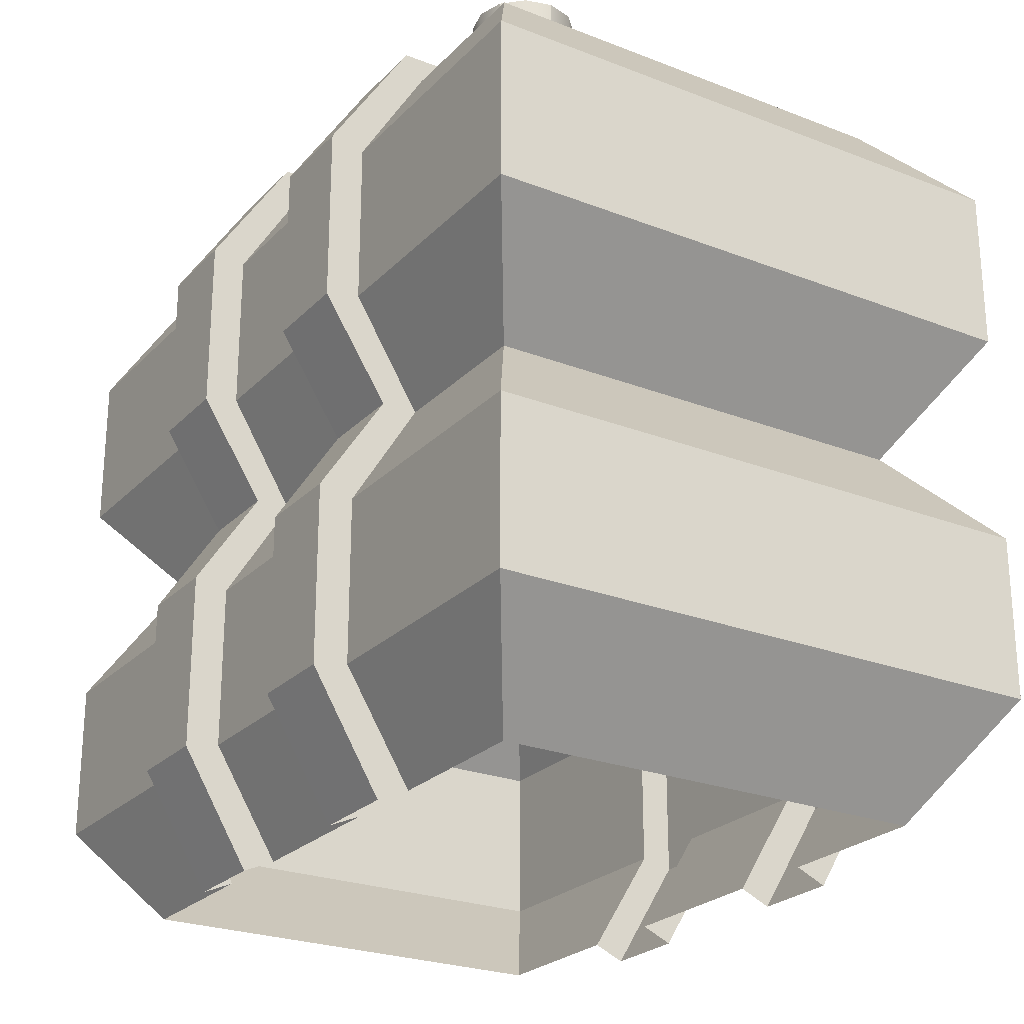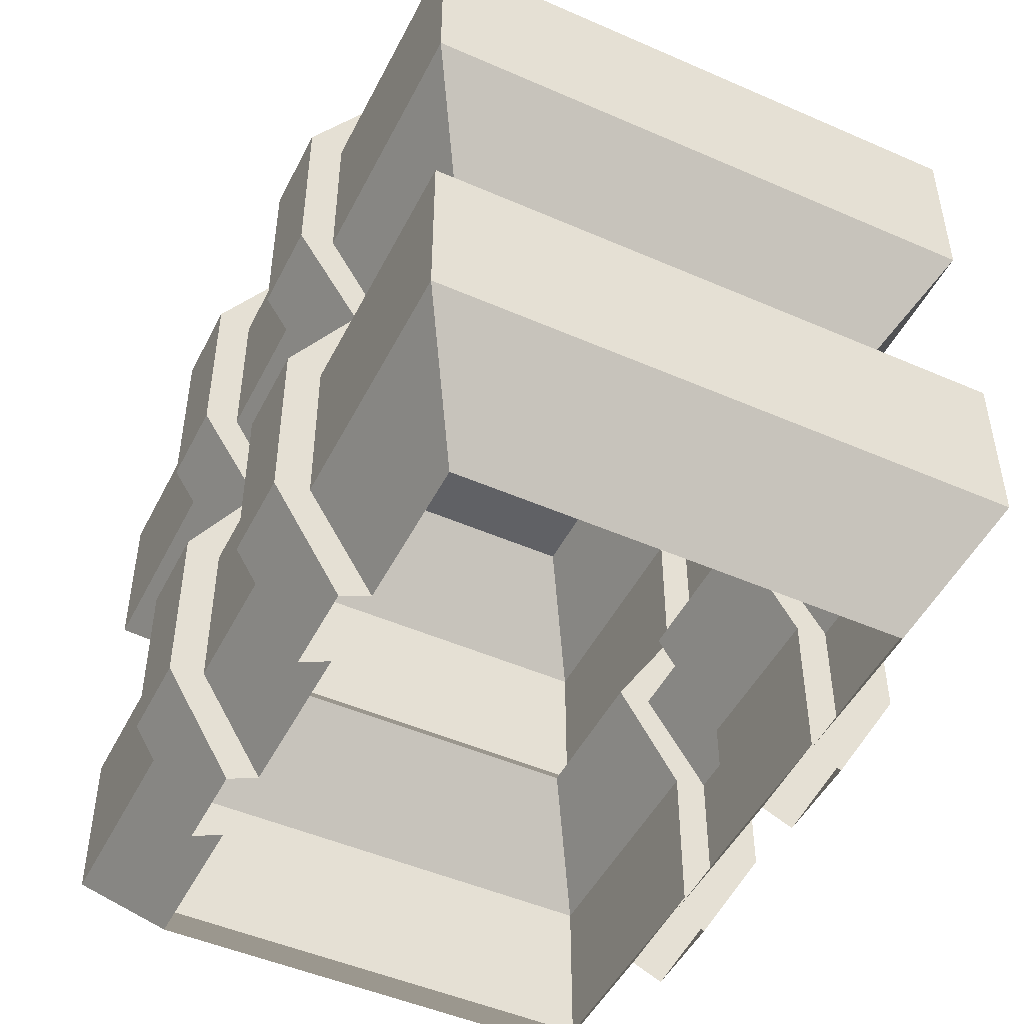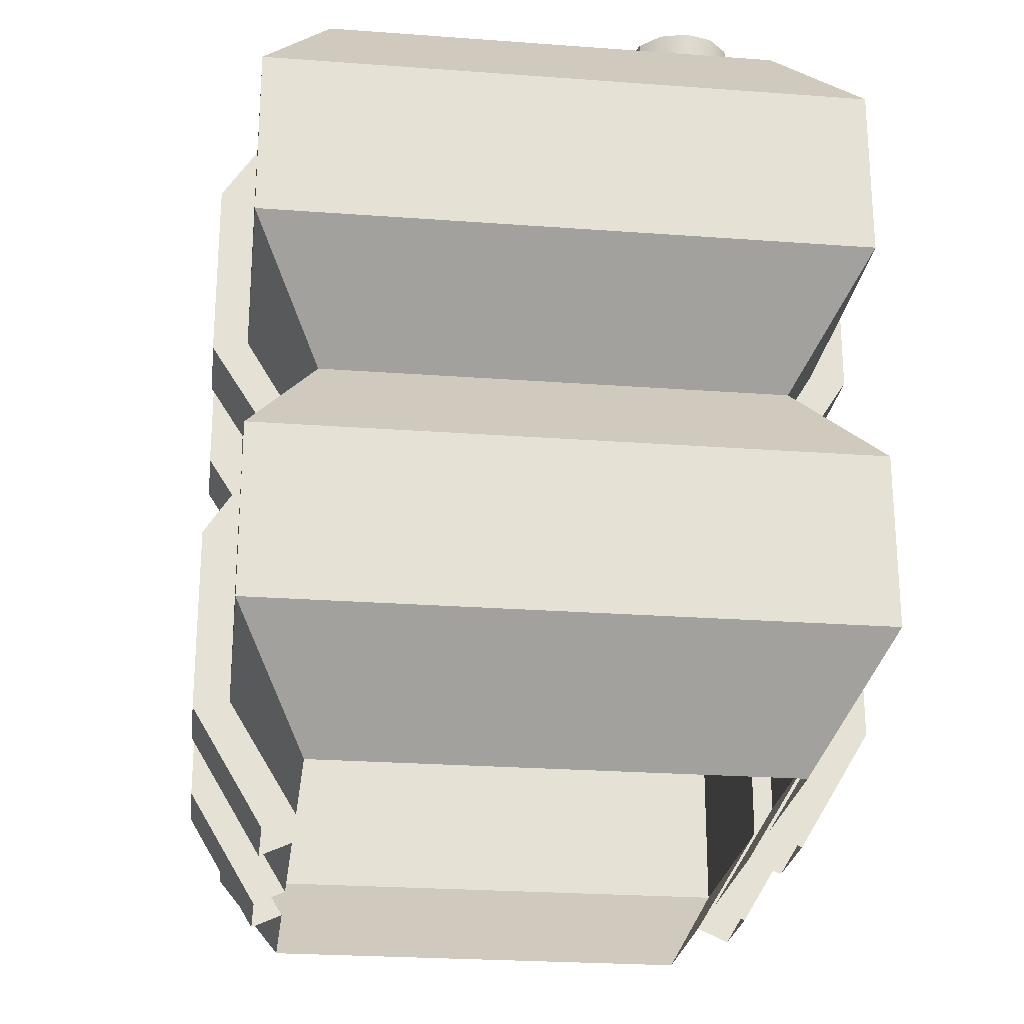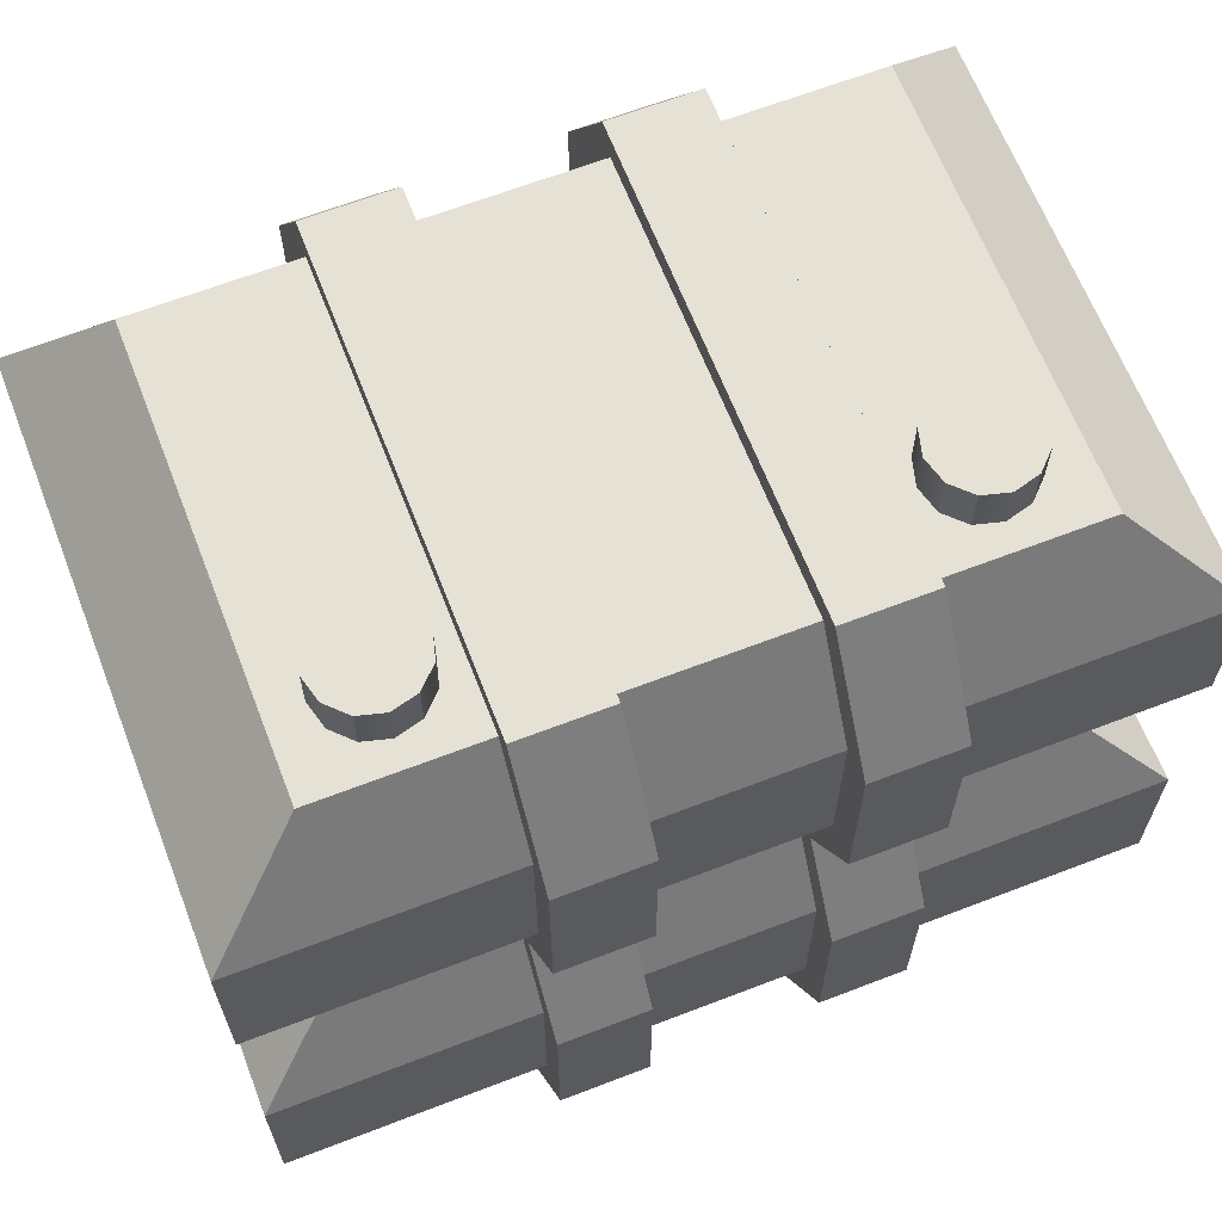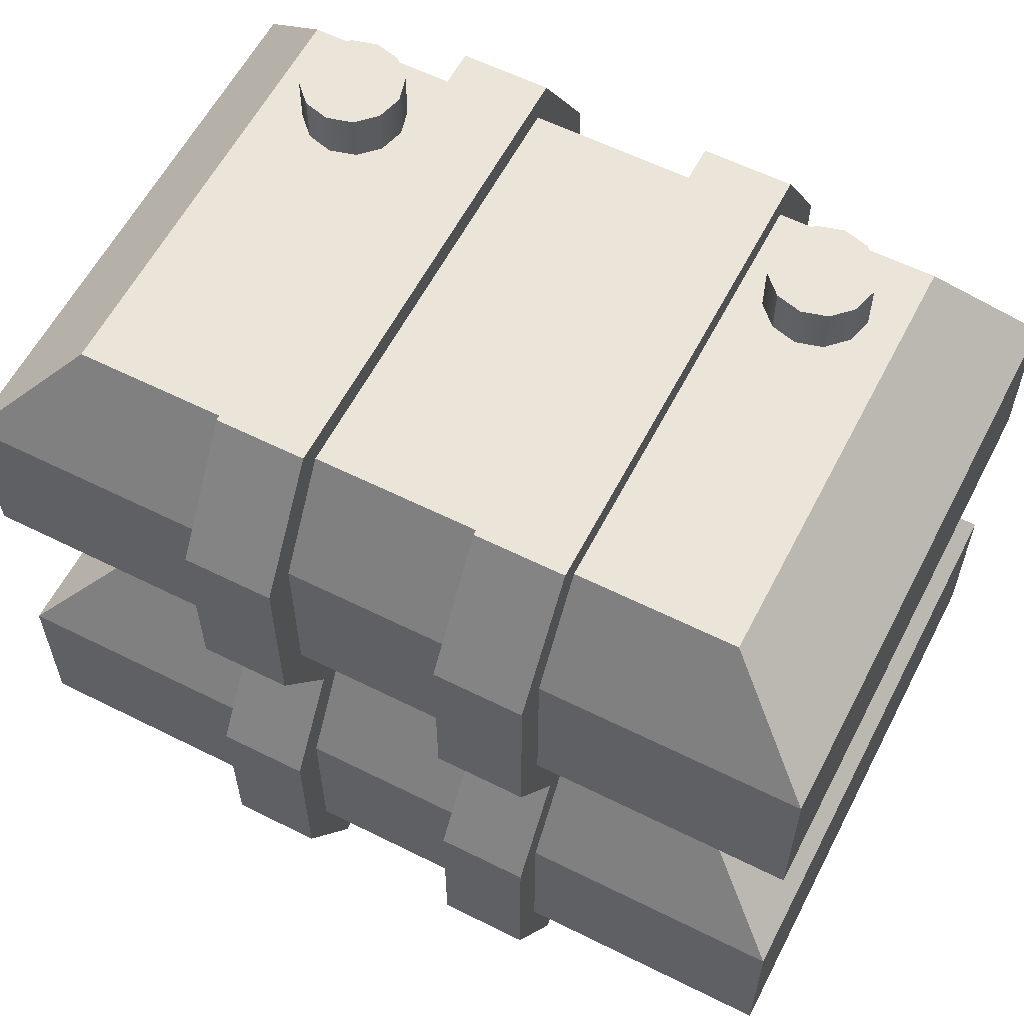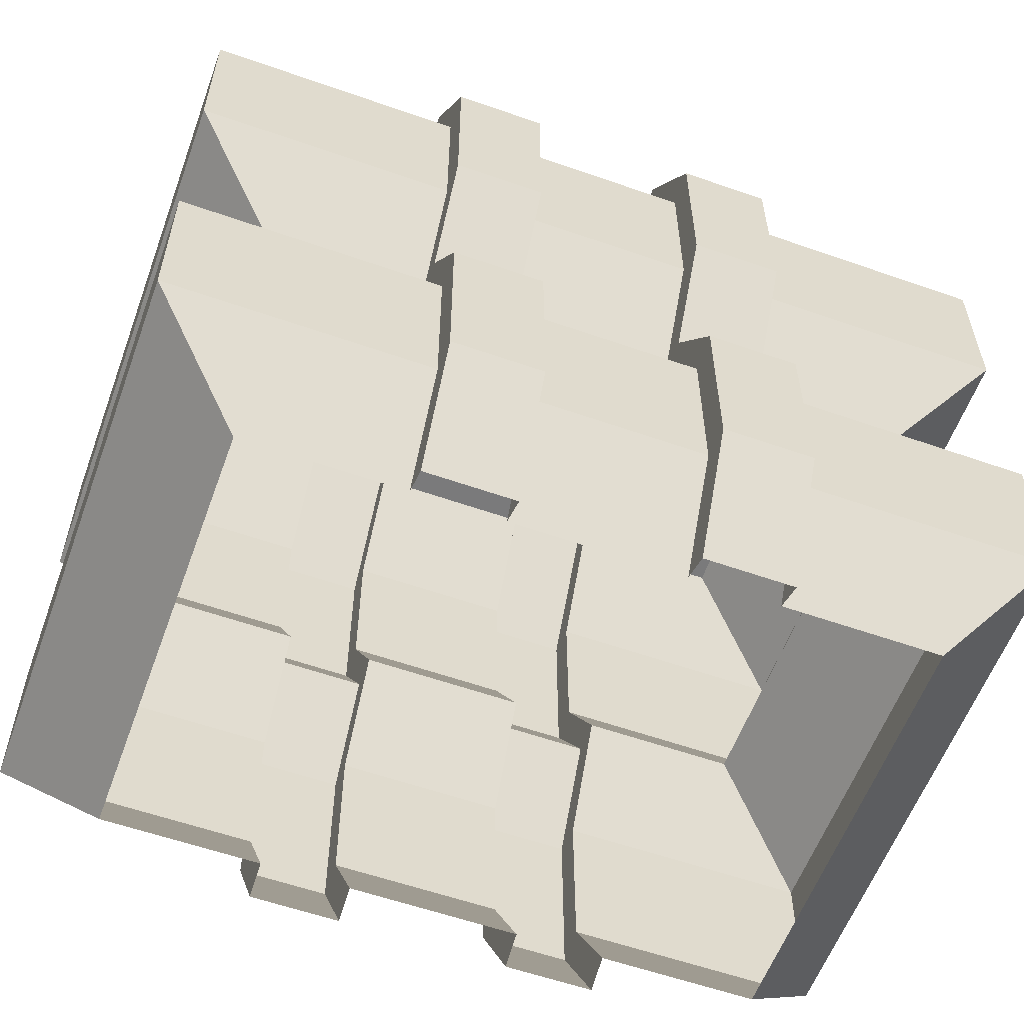
<metadata>
{"format":"obj","ext":"obj","renderer":"f3d","projection":"perspective","resolution":1024,"background":"white","views":[{"elev":-24.7,"azim":-122.5,"up":"+Y"},{"elev":-48.4,"azim":-116.1,"up":"+Y"},{"elev":-24.5,"azim":83.0,"up":"+Y"},{"elev":65.1,"azim":158.8,"up":"+Y"},{"elev":59.4,"azim":27.2,"up":"+Y"},{"elev":-58.1,"azim":160.0,"up":"+Y"}]}
</metadata>
<code>
o Battery_Blue
v -0.3486 -0.009536 0.2313
v -0.3486 0.3867 0.2313
v -0.3486 -0.009536 -0.2313
v -0.3486 0.3867 -0.2313
v 0.3486 -0.009536 0.2313
v 0.3486 0.3867 0.2313
v 0.3486 -0.009536 -0.2313
v 0.3486 0.3867 -0.2313
v -0.4521 0.1029 0.2999
v -0.4521 0.2742 0.2999
v -0.4521 0.2742 -0.2999
v -0.4521 0.1029 -0.2999
v 0.4521 0.2742 -0.2999
v 0.4521 0.1029 -0.2999
v 0.4521 0.2742 0.2999
v 0.4521 0.1029 0.2999
v -0.3486 0.7829 0.2313
v -0.3486 0.7829 -0.2313
v 0.3486 0.7829 0.2313
v 0.3486 0.7829 -0.2313
v -0.4521 0.4992 0.2999
v -0.4521 0.6704 0.2999
v -0.4521 0.6704 -0.2999
v -0.4521 0.4992 -0.2999
v 0.4521 0.6704 -0.2999
v 0.4521 0.4992 -0.2999
v 0.4521 0.6704 0.2999
v 0.4521 0.4992 0.2999
v -0.08913 0.4917 0.3355
v -0.1827 0.4917 0.3355
v -0.1827 0.6779 0.3355
v -0.08913 0.6779 0.3355
v 0.1827 0.4917 0.3355
v 0.08913 0.4917 0.3355
v 0.08913 0.6779 0.3355
v 0.1827 0.6779 0.3355
v 0.08913 0.3867 -0.2679
v 0.1827 0.3867 -0.2679
v -0.1827 0.3867 -0.2679
v -0.08913 0.3867 -0.2679
v 0.08913 0.4917 -0.3355
v 0.1827 0.4917 -0.3355
v 0.1827 0.6779 -0.3355
v 0.08913 0.6779 -0.3355
v -0.1827 0.4917 -0.3355
v -0.08913 0.4917 -0.3355
v -0.08913 0.6779 -0.3355
v -0.1827 0.6779 -0.3355
v 0.08913 0.8097 -0.2503
v 0.1827 0.8097 -0.2503
v 0.1827 0.8097 0.2503
v 0.08913 0.8097 0.2503
v -0.1827 0.8097 -0.2503
v -0.08913 0.8097 -0.2503
v -0.08913 0.8097 0.2503
v -0.1827 0.8097 0.2503
v 0.08913 -0.009536 -0.2313
v 0.1827 -0.009536 -0.2313
v -0.1827 -0.009536 -0.2313
v -0.08913 -0.009536 -0.2313
v -0.08913 0.3867 -0.2313
v -0.1827 0.3867 -0.2313
v 0.1827 0.3867 -0.2313
v 0.08913 0.3867 -0.2313
v -0.08913 -0.009536 0.2313
v -0.1827 -0.009536 0.2313
v 0.1827 -0.009536 0.2313
v 0.08913 -0.009536 0.2313
v 0.08913 0.3867 0.2313
v 0.1827 0.3867 0.2313
v -0.1827 0.3867 0.2313
v -0.08913 0.3867 0.2313
v 0.08913 0.1029 0.2999
v 0.1827 0.1029 0.2999
v -0.1827 0.1029 0.2999
v -0.08913 0.1029 0.2999
v 0.1827 0.2742 0.2999
v 0.08913 0.2742 0.2999
v -0.08913 0.2742 0.2999
v -0.1827 0.2742 0.2999
v -0.08913 0.1029 -0.2999
v -0.1827 0.1029 -0.2999
v 0.1827 0.1029 -0.2999
v 0.08913 0.1029 -0.2999
v -0.1827 0.2742 -0.2999
v -0.08913 0.2742 -0.2999
v 0.08913 0.2742 -0.2999
v 0.1827 0.2742 -0.2999
v -0.08913 0.7829 -0.2313
v -0.1827 0.7829 -0.2313
v 0.1827 0.7829 -0.2313
v 0.08913 0.7829 -0.2313
v 0.08913 0.7829 0.2313
v 0.1827 0.7829 0.2313
v -0.1827 0.7829 0.2313
v -0.08913 0.7829 0.2313
v 0.08913 0.4992 0.2999
v 0.1827 0.4992 0.2999
v -0.1827 0.4992 0.2999
v -0.08913 0.4992 0.2999
v 0.1827 0.6704 0.2999
v 0.08913 0.6704 0.2999
v -0.08913 0.6704 0.2999
v -0.1827 0.6704 0.2999
v -0.08913 0.4992 -0.2999
v -0.1827 0.4992 -0.2999
v 0.1827 0.4992 -0.2999
v 0.08913 0.4992 -0.2999
v -0.1827 0.6704 -0.2999
v -0.08913 0.6704 -0.2999
v 0.08913 0.6704 -0.2999
v 0.1827 0.6704 -0.2999
v 0.08913 0.3867 0.2679
v 0.1827 0.3867 0.2679
v -0.1827 0.3867 0.2679
v -0.08913 0.3867 0.2679
v -0.1827 0.2817 -0.3355
v -0.08913 0.2817 -0.3355
v -0.08913 0.09548 -0.3355
v -0.1827 0.09548 -0.3355
v 0.08913 0.2817 -0.3355
v 0.1827 0.2817 -0.3355
v 0.1827 0.09548 -0.3355
v 0.08913 0.09548 -0.3355
v -0.08913 -0.02405 -0.2638
v -0.1827 -0.02405 -0.2638
v 0.1827 -0.02405 -0.2638
v 0.08913 -0.02405 -0.2638
v 0.1827 0.2817 0.3355
v 0.08913 0.2817 0.3355
v 0.08913 0.09548 0.3355
v 0.1827 0.09548 0.3355
v -0.08913 0.2817 0.3355
v -0.1827 0.2817 0.3355
v -0.1827 0.09548 0.3355
v -0.08913 0.09548 0.3355
v 0.08913 -0.02405 0.2638
v 0.1827 -0.02405 0.2638
v -0.1827 -0.02405 0.2638
v -0.08913 -0.02405 0.2638
v -0.2583 0.7686 -0.204
v -0.2583 0.8342 -0.204
v -0.2314 0.7686 -0.1968
v -0.2314 0.8342 -0.1968
v -0.2117 0.7686 -0.1771
v -0.2117 0.8342 -0.1771
v -0.2045 0.7686 -0.1502
v -0.2045 0.8342 -0.1502
v -0.2117 0.7686 -0.1233
v -0.2117 0.8342 -0.1233
v -0.2314 0.7686 -0.1036
v -0.2314 0.8342 -0.1036
v -0.2583 0.7686 -0.09637
v -0.2583 0.8342 -0.09637
v -0.2852 0.7686 -0.1036
v -0.2852 0.8342 -0.1036
v -0.3049 0.7686 -0.1233
v -0.3049 0.8342 -0.1233
v -0.3122 0.7686 -0.1502
v -0.3122 0.8342 -0.1502
v -0.3049 0.7686 -0.1771
v -0.3049 0.8342 -0.1771
v -0.2852 0.7686 -0.1968
v -0.2852 0.8342 -0.1968
v 0.2583 0.7686 -0.204
v 0.2583 0.8342 -0.204
v 0.2314 0.7686 -0.1968
v 0.2314 0.8342 -0.1968
v 0.2117 0.7686 -0.1771
v 0.2117 0.8342 -0.1771
v 0.2045 0.7686 -0.1502
v 0.2045 0.8342 -0.1502
v 0.2117 0.7686 -0.1233
v 0.2117 0.8342 -0.1233
v 0.2314 0.7686 -0.1036
v 0.2314 0.8342 -0.1036
v 0.2583 0.7686 -0.09637
v 0.2583 0.8342 -0.09637
v 0.2852 0.7686 -0.1036
v 0.2852 0.8342 -0.1036
v 0.3049 0.7686 -0.1233
v 0.3049 0.8342 -0.1233
v 0.3122 0.7686 -0.1502
v 0.3122 0.8342 -0.1502
v 0.3049 0.7686 -0.1771
v 0.3049 0.8342 -0.1771
v 0.2852 0.7686 -0.1968
v 0.2852 0.8342 -0.1968
f 10 2 4 11
f 66 75 9 1
f 13 8 6 15
f 16 15 77 74
f 12 11 85 82
f 7 14 16 5
f 14 13 15 16
f 23 18 90 109
f 1 9 12 3
f 9 10 11 12
f 22 17 18 23
f 27 19 94 101
f 25 20 19 27
f 28 27 101 98
f 80 71 2 10
f 24 23 109 106
f 8 26 28 6
f 26 25 27 28
f 88 63 8 13
f 2 21 24 4
f 21 22 23 24
f 112 91 20 25
f 94 19 20 91
f 107 112 25 26
f 63 107 26 8
f 99 104 22 21
f 71 99 21 2
f 104 95 17 22
f 17 95 90 18
f 83 88 13 14
f 11 4 62 85
f 3 12 82 59
f 75 80 10 9
f 15 6 70 77
f 5 16 74 67
f 6 28 98 70
f 4 24 106 62
f 58 83 14 7
f 55 54 53 56
f 74 77 129 132
f 92 93 52 49
f 99 71 115 30
f 78 73 131 130
f 70 98 33 114
f 94 91 50 51
f 57 84 124 128
f 97 69 113 34
f 90 95 56 53
f 100 103 32 29
f 83 58 127 123
f 59 82 120 126
f 96 89 54 55
f 104 99 30 31
f 87 64 37 121
f 81 60 125 119
f 63 88 122 38
f 98 101 36 33
f 84 87 121 124
f 85 62 39 117
f 61 86 118 40
f 102 97 34 35
f 88 83 123 122
f 79 72 116 133
f 51 50 49 52
f 47 46 45 48
f 43 42 41 44
f 46 40 39 45
f 42 38 37 41
f 35 34 33 36
f 31 30 29 32
f 34 113 114 33
f 30 115 116 29
f 52 35 36 51
f 56 31 32 55
f 54 47 48 53
f 50 43 44 49
f 118 119 120 117
f 122 123 124 121
f 119 125 126 120
f 123 127 128 124
f 130 131 132 129
f 134 135 136 133
f 131 137 138 132
f 135 139 140 136
f 113 130 129 114
f 115 134 133 116
f 40 118 117 39
f 38 122 121 37
f 72 100 29 116
f 110 105 46 47
f 93 102 35 52
f 80 75 135 134
f 101 94 51 36
f 106 109 48 45
f 95 104 31 56
f 76 79 133 136
f 103 96 55 32
f 112 107 42 43
f 73 68 137 131
f 89 110 47 54
f 109 90 53 48
f 108 111 44 41
f 67 74 132 138
f 91 112 43 50
f 105 61 40 46
f 75 66 139 135
f 111 92 49 44
f 62 106 45 39
f 65 76 136 140
f 86 81 119 118
f 107 63 38 42
f 69 78 130 113
f 77 70 114 129
f 82 85 117 120
f 64 108 41 37
f 71 80 134 115
f 141 142 144 143
f 143 144 146 145
f 145 146 148 147
f 147 148 150 149
f 149 150 152 151
f 151 152 154 153
f 153 154 156 155
f 155 156 158 157
f 157 158 160 159
f 159 160 162 161
f 144 142 164 162 160 158 156 154 152 150 148 146
f 161 162 164 163
f 163 164 142 141
f 165 167 168 166
f 167 169 170 168
f 169 171 172 170
f 171 173 174 172
f 173 175 176 174
f 175 177 178 176
f 177 179 180 178
f 179 181 182 180
f 181 183 184 182
f 183 185 186 184
f 168 170 172 174 176 178 180 182 184 186 188 166
f 185 187 188 186
f 187 165 166 188
f 68 73 76 65
f 60 81 84 57
f 110 89 92 111
f 105 110 111 108
f 86 61 64 87
f 97 102 103 100
f 78 69 72 79
f 102 93 96 103
f 96 93 92 89
f 81 86 87 84
f 73 78 79 76
f 69 97 100 72
f 61 105 108 64

</code>
